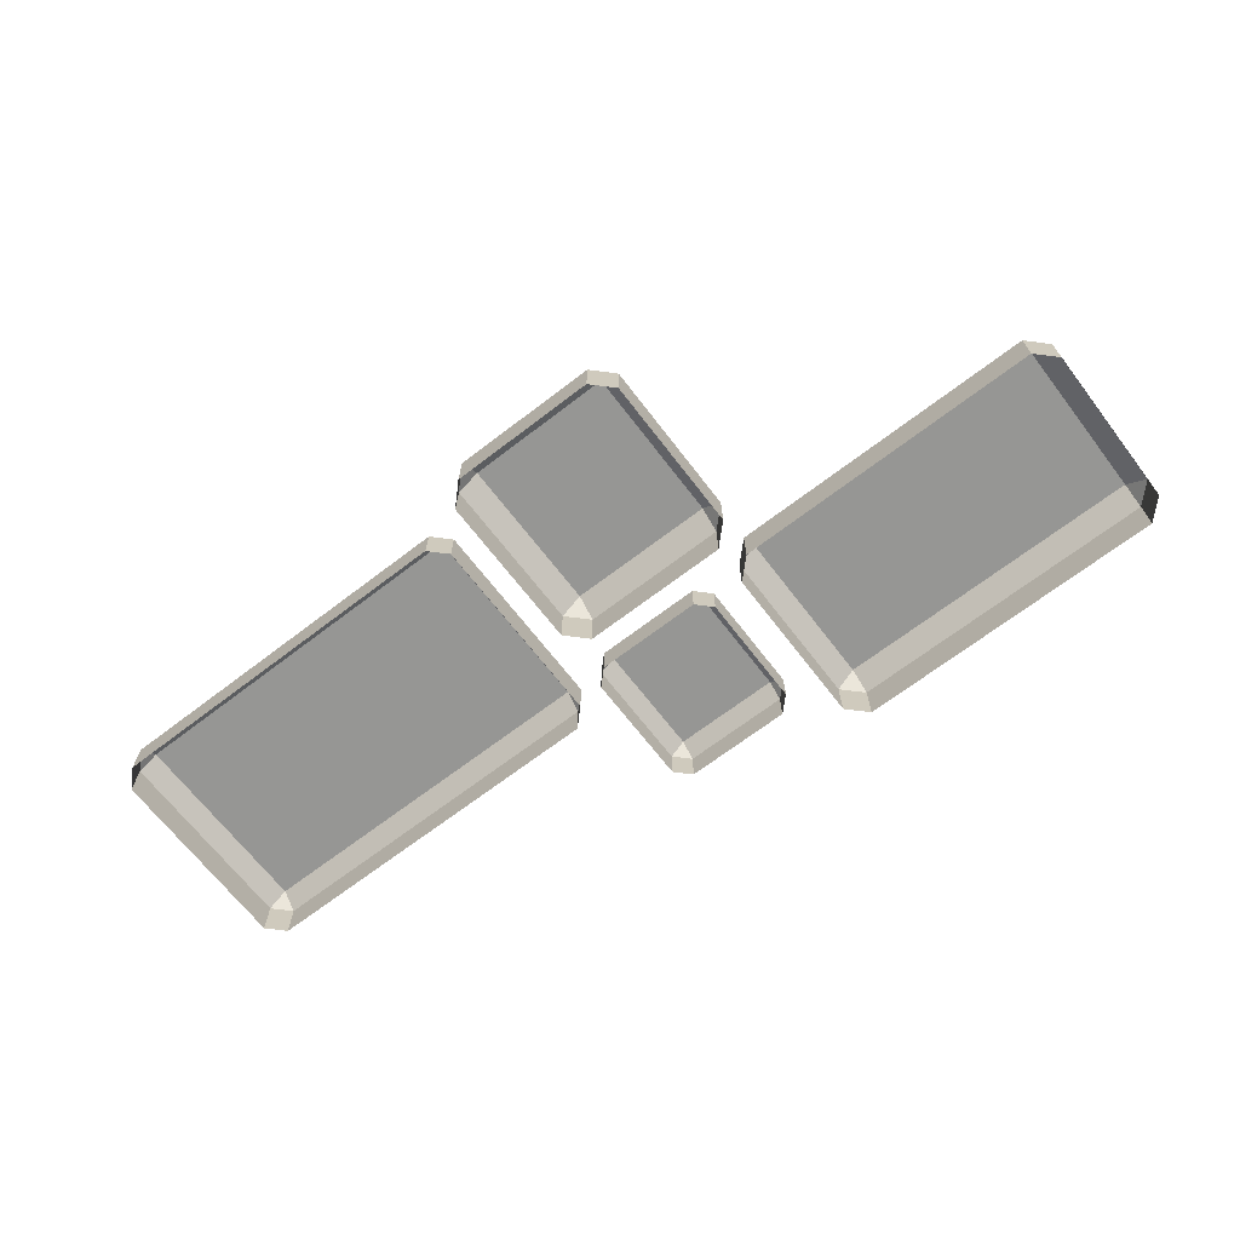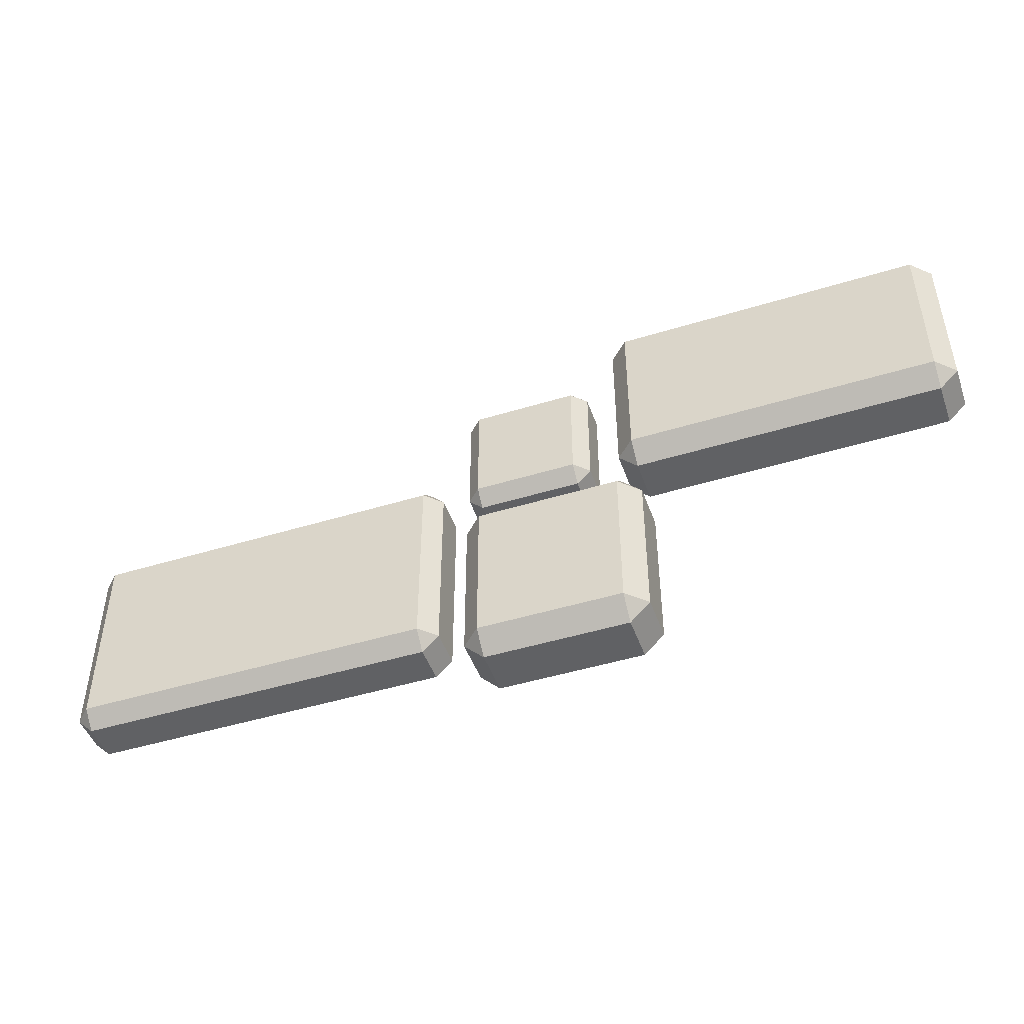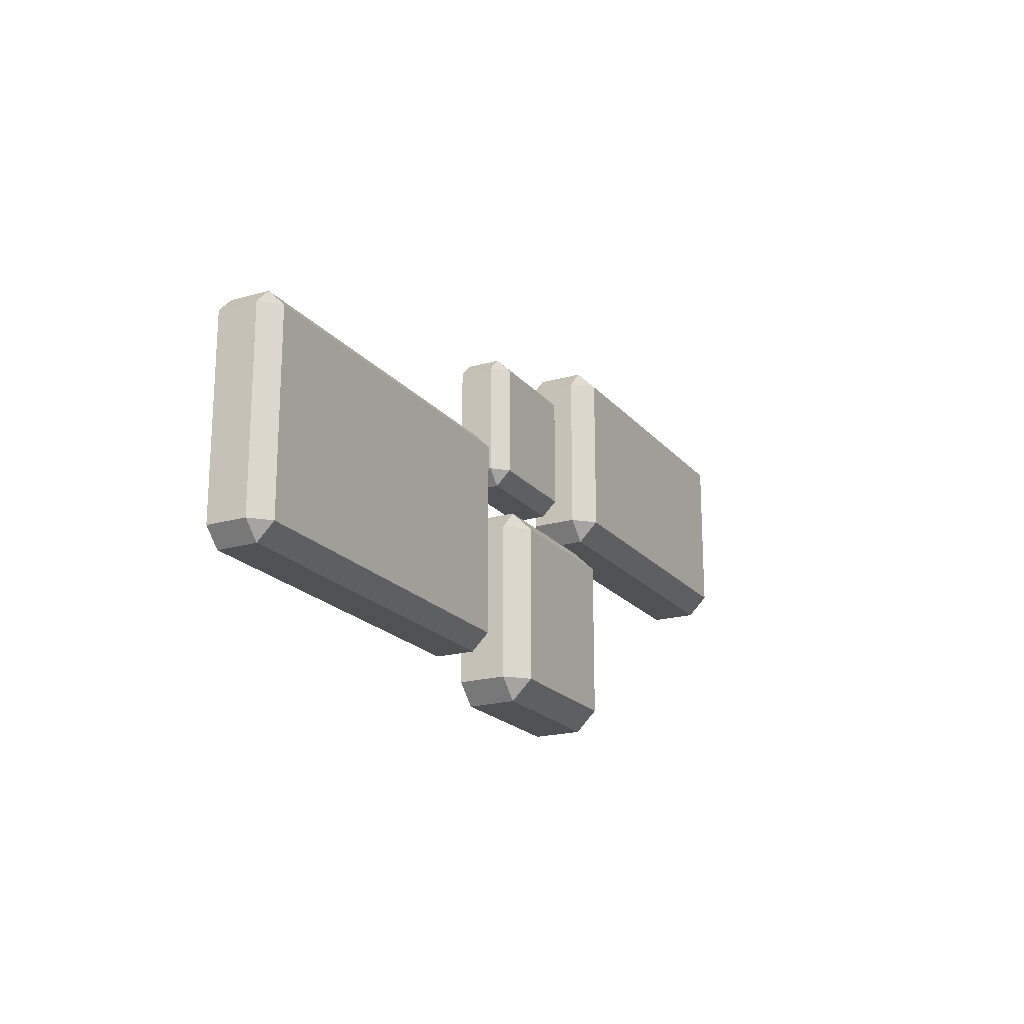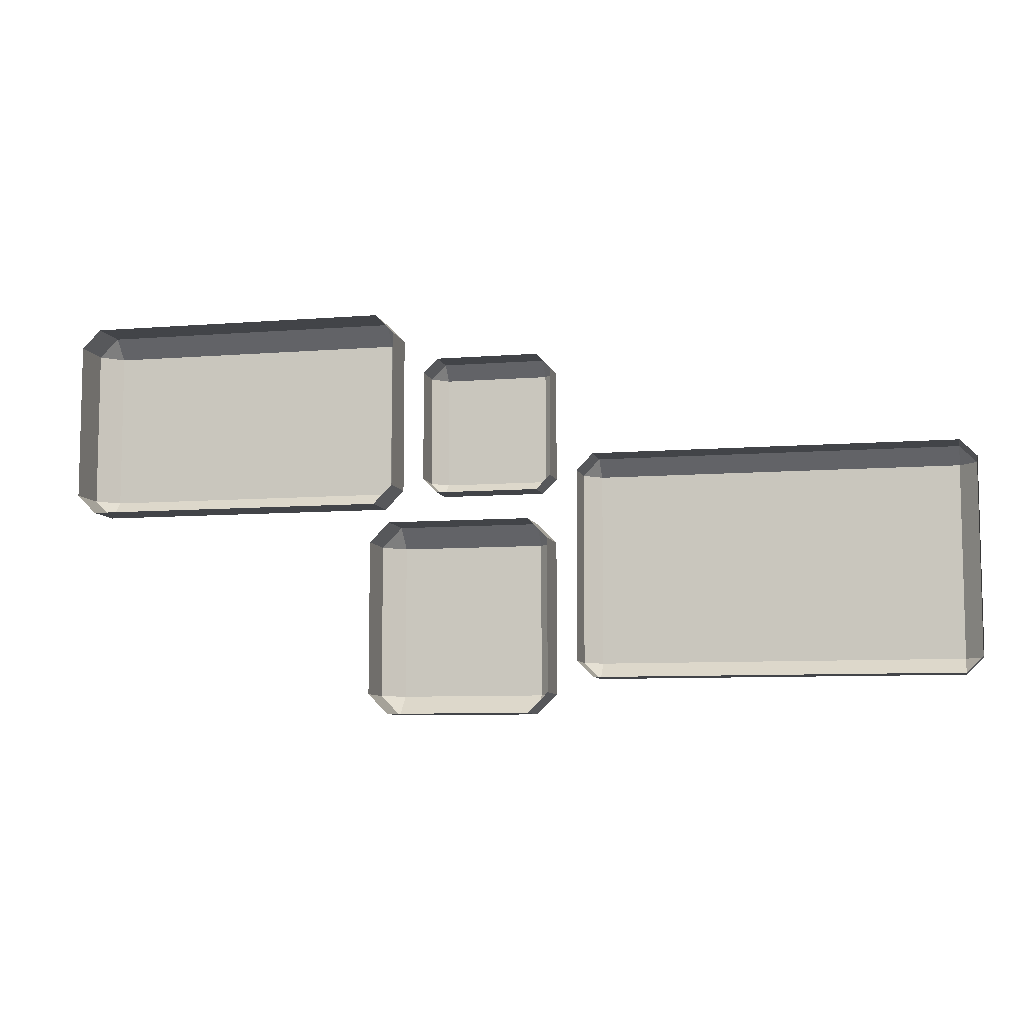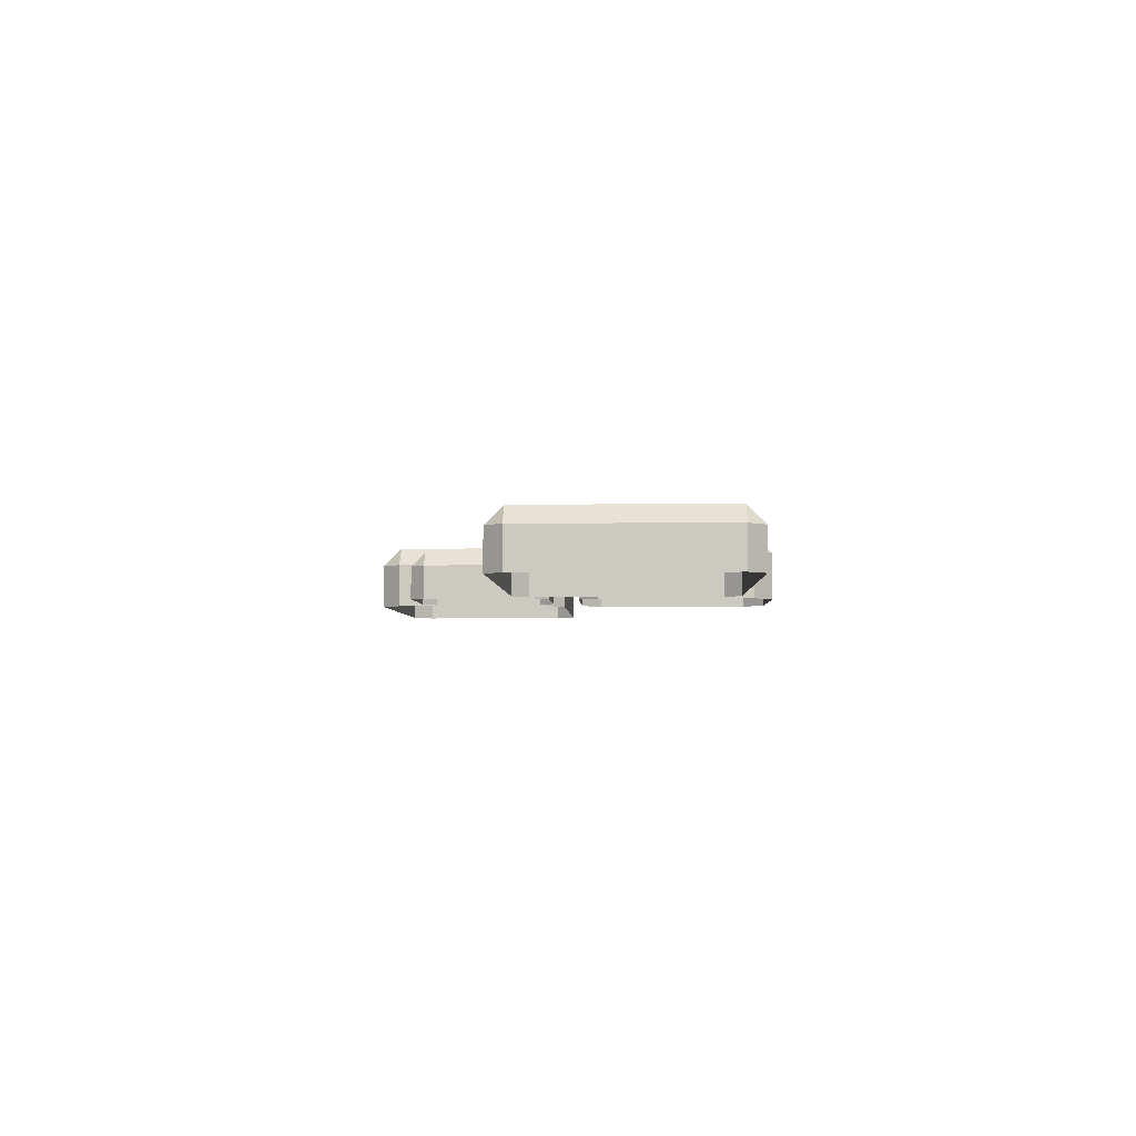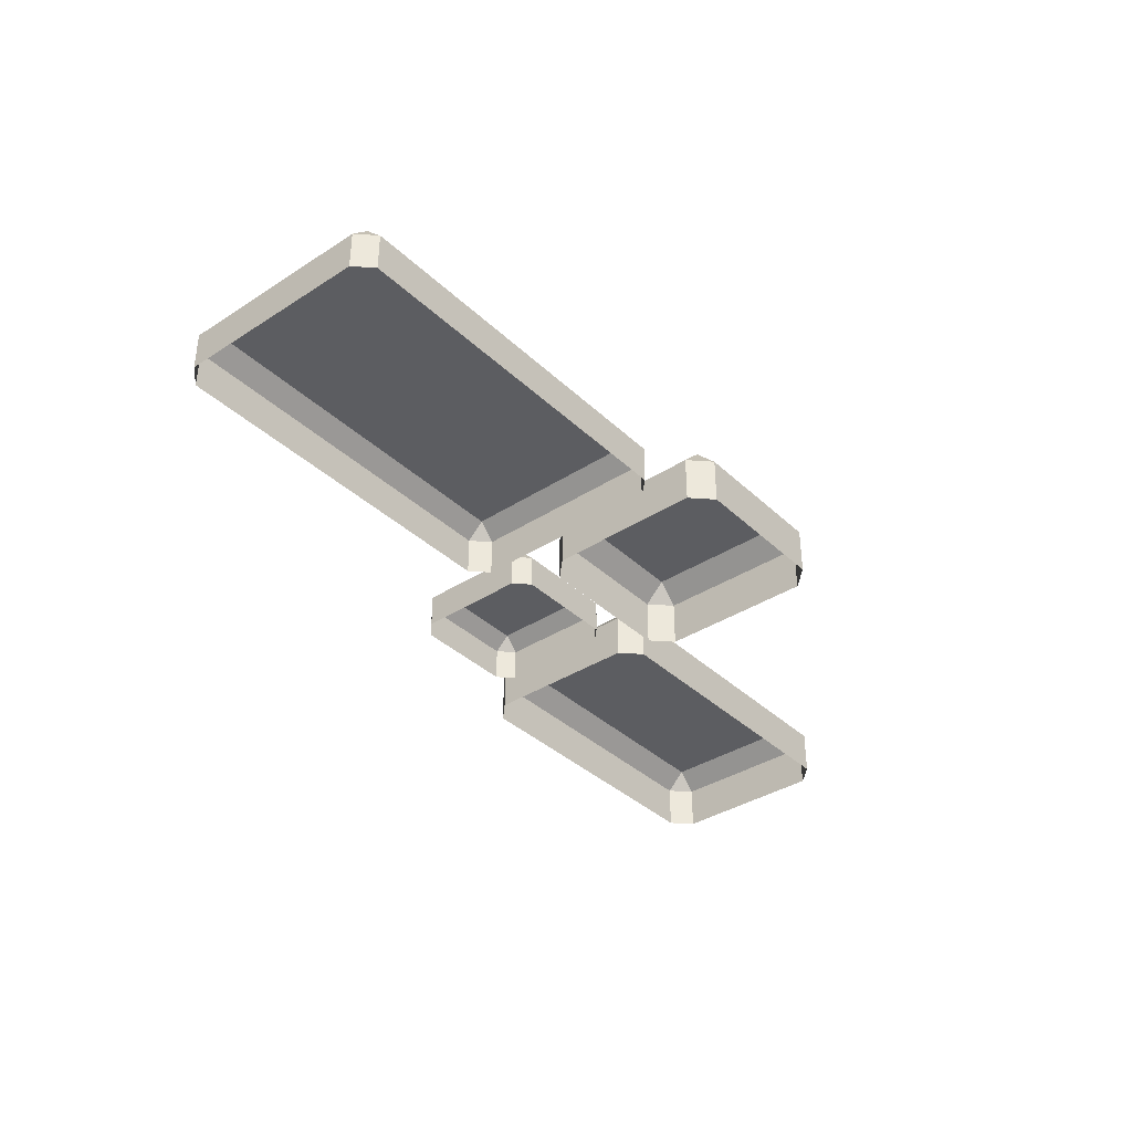
<metadata>
{"format":"obj","ext":"obj","renderer":"f3d","projection":"perspective","resolution":1024,"background":"white","views":[{"elev":-67.7,"azim":37.5,"up":"+Z"},{"elev":-46.9,"azim":19.2,"up":"+Y"},{"elev":-20.0,"azim":-62.3,"up":"+Y"},{"elev":-8.0,"azim":-167.3,"up":"+Y"},{"elev":-3.7,"azim":-88.1,"up":"+Z"},{"elev":-36.8,"azim":-50.2,"up":"+Z"}]}
</metadata>
<code>
g default
v -0.04466 -0.3893 0.02522
v -0.04466 -0.3515 0.06305
v -0.08249 -0.3515 0.02522
v 0.2667 -0.3515 0.02522
v 0.2289 -0.3515 0.06305
v 0.2289 -0.3893 0.02522
v -0.08249 -0.05959 0.02522
v -0.04466 -0.05959 0.06305
v -0.04466 -0.02177 0.02522
v 0.2289 -0.02177 0.02522
v 0.2289 -0.05959 0.06305
v 0.2667 -0.05959 0.02522
v -0.08249 -0.05959 -0.06305
v -0.04466 -0.02177 -0.06305
v 0.2289 -0.02177 -0.06305
v 0.2667 -0.05959 -0.06305
v -0.04466 -0.3893 -0.06305
v -0.08249 -0.3515 -0.06305
v 0.2667 -0.3515 -0.06305
v 0.2289 -0.3893 -0.06305
g pCube14 group3
f 1 3 18 17
f 2 1 6 5
f 3 2 8 7
f 4 6 20 19
f 5 4 12 11
f 7 9 14 13
f 9 8 11 10
f 10 12 16 15
f 2 5 11 8
f 9 10 15 14
f 1 17 20 6
f 4 19 16 12
f 18 3 7 13
f 1 2 3
f 4 5 6
f 7 8 9
f 10 11 12
g default
v 0.2608 0.01548 0.02136
v 0.2608 0.05165 0.05753
v 0.2246 0.05165 0.02136
v 0.878 0.05165 0.02136
v 0.8418 0.05165 0.05753
v 0.8418 0.01548 0.02136
v 0.2246 0.3532 0.02136
v 0.2608 0.3532 0.05753
v 0.2608 0.3893 0.02136
v 0.8418 0.3893 0.02136
v 0.8418 0.3532 0.05753
v 0.878 0.3532 0.02136
v 0.2246 0.3532 -0.06305
v 0.2608 0.3893 -0.06305
v 0.8418 0.3893 -0.06305
v 0.878 0.3532 -0.06305
v 0.2608 0.01548 -0.06305
v 0.2246 0.05165 -0.06305
v 0.878 0.05165 -0.06305
v 0.8418 0.01548 -0.06305
g group3 pCube11
f 21 23 38 37
f 22 21 26 25
f 23 22 28 27
f 24 26 40 39
f 25 24 32 31
f 27 29 34 33
f 29 28 31 30
f 30 32 36 35
f 22 25 31 28
f 29 30 35 34
f 21 37 40 26
f 24 39 36 32
f 38 23 27 33
f 21 22 23
f 24 25 26
f 27 28 29
f 30 31 32
g default
v -0.06128 0.03353 1e-06
v -0.06128 0.06055 0.02702
v -0.0883 0.06055 1e-06
v 0.1611 0.06055 1e-06
v 0.1341 0.06055 0.02702
v 0.1341 0.03353 1e-06
v -0.0883 0.2691 1e-06
v -0.06128 0.2691 0.02702
v -0.06128 0.2961 1e-06
v 0.1341 0.2961 1e-06
v 0.1341 0.2691 0.02702
v 0.1611 0.2691 1e-06
v -0.0883 0.2691 -0.06305
v -0.06128 0.2961 -0.06305
v 0.1341 0.2961 -0.06305
v 0.1611 0.2691 -0.06305
v -0.06128 0.03353 -0.06305
v -0.0883 0.06055 -0.06305
v 0.1611 0.06055 -0.06305
v 0.1341 0.03353 -0.06305
g group3 pCube10
f 41 43 58 57
f 42 41 46 45
f 43 42 48 47
f 44 46 60 59
f 45 44 52 51
f 47 49 54 53
f 49 48 51 50
f 50 52 56 55
f 42 45 51 48
f 49 50 55 54
f 41 57 60 46
f 44 59 56 52
f 58 43 47 53
f 41 42 43
f 44 45 46
f 47 48 49
f 50 51 52
g default
v -0.847 -0.3242 0.009271
v -0.847 -0.2932 0.04026
v -0.878 -0.2932 0.009271
v -0.1396 -0.2932 0.009271
v -0.1706 -0.2932 0.04026
v -0.1706 -0.3242 0.009271
v -0.878 0.0674 0.009271
v -0.847 0.0674 0.04026
v -0.847 0.09839 0.009271
v -0.1706 0.09839 0.009271
v -0.1706 0.0674 0.04026
v -0.1396 0.0674 0.009271
v -0.878 0.0674 -0.06305
v -0.847 0.09839 -0.06305
v -0.1706 0.09839 -0.06305
v -0.1396 0.0674 -0.06305
v -0.847 -0.3242 -0.06305
v -0.878 -0.2932 -0.06305
v -0.1396 -0.2932 -0.06305
v -0.1706 -0.3242 -0.06305
g group3 pCube9
f 61 63 78 77
f 62 61 66 65
f 63 62 68 67
f 64 66 80 79
f 65 64 72 71
f 67 69 74 73
f 69 68 71 70
f 70 72 76 75
f 62 65 71 68
f 69 70 75 74
f 61 77 80 66
f 64 79 76 72
f 78 63 67 73
f 61 62 63
f 64 65 66
f 67 68 69
f 70 71 72

</code>
